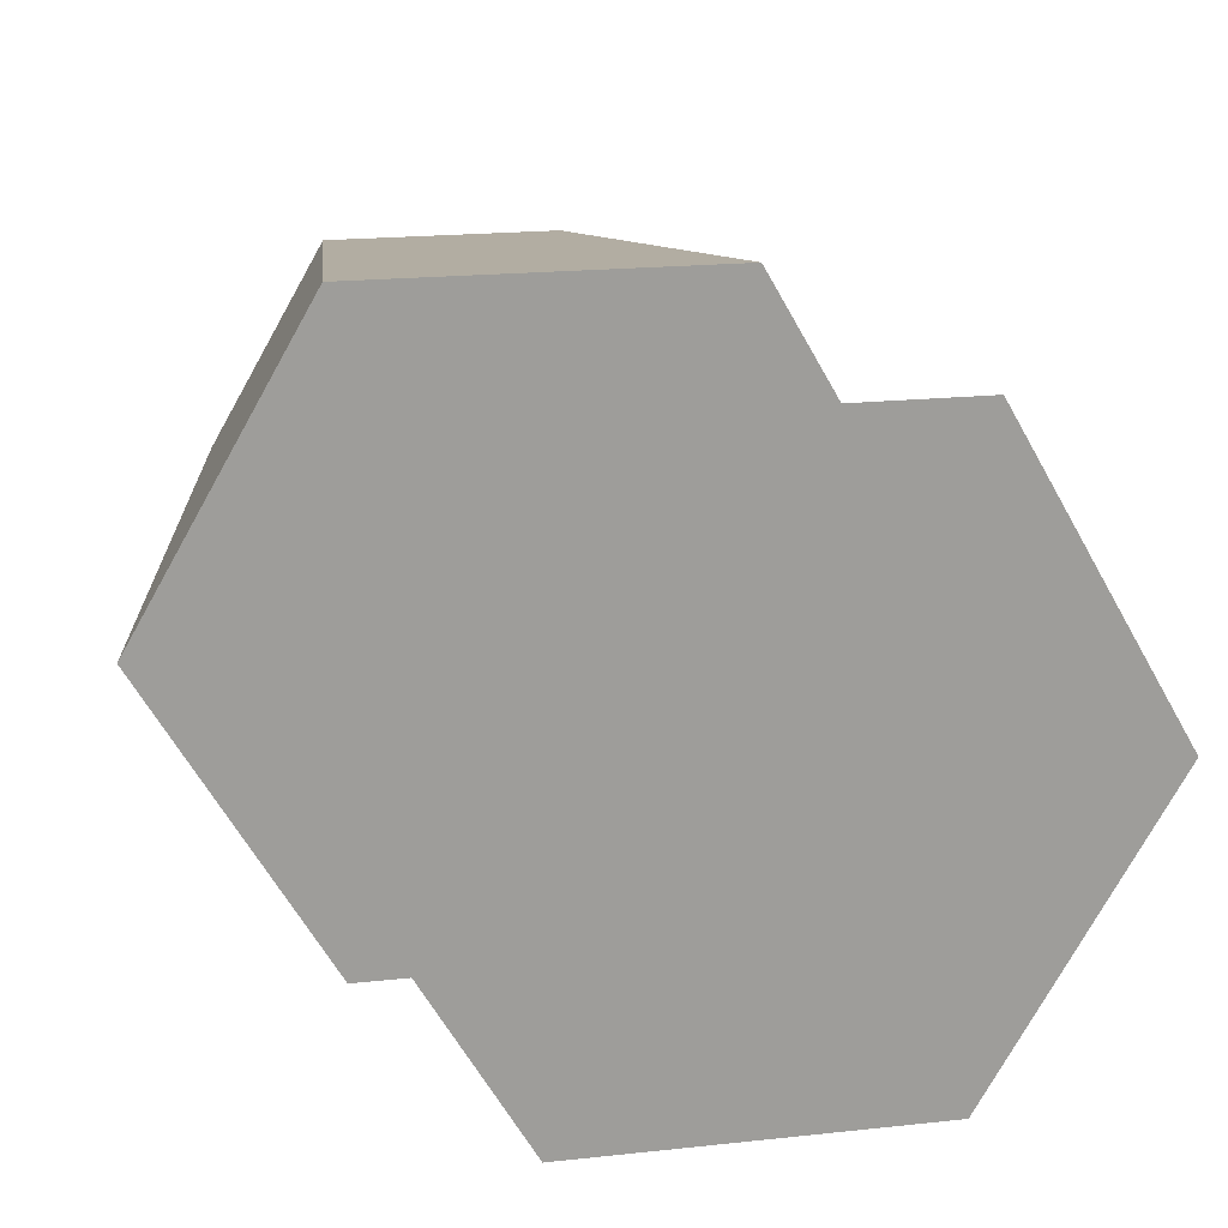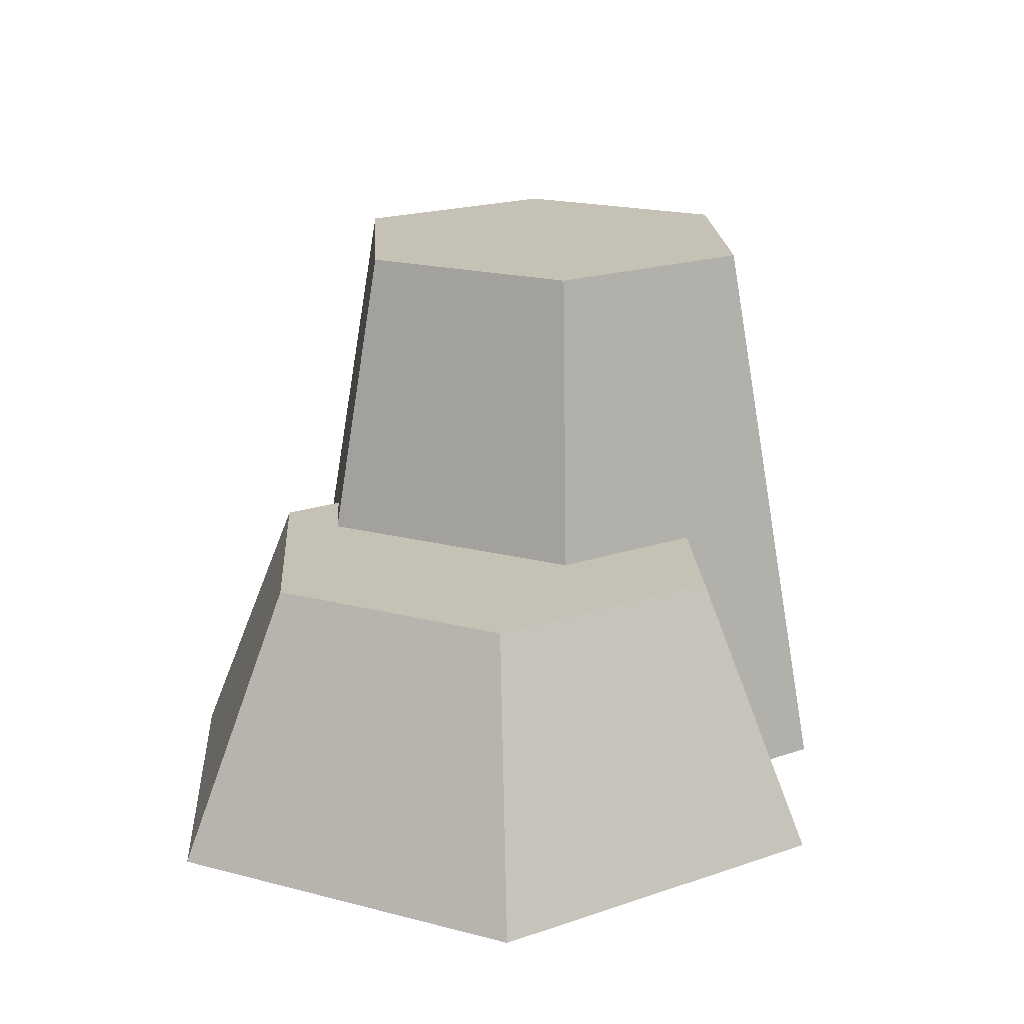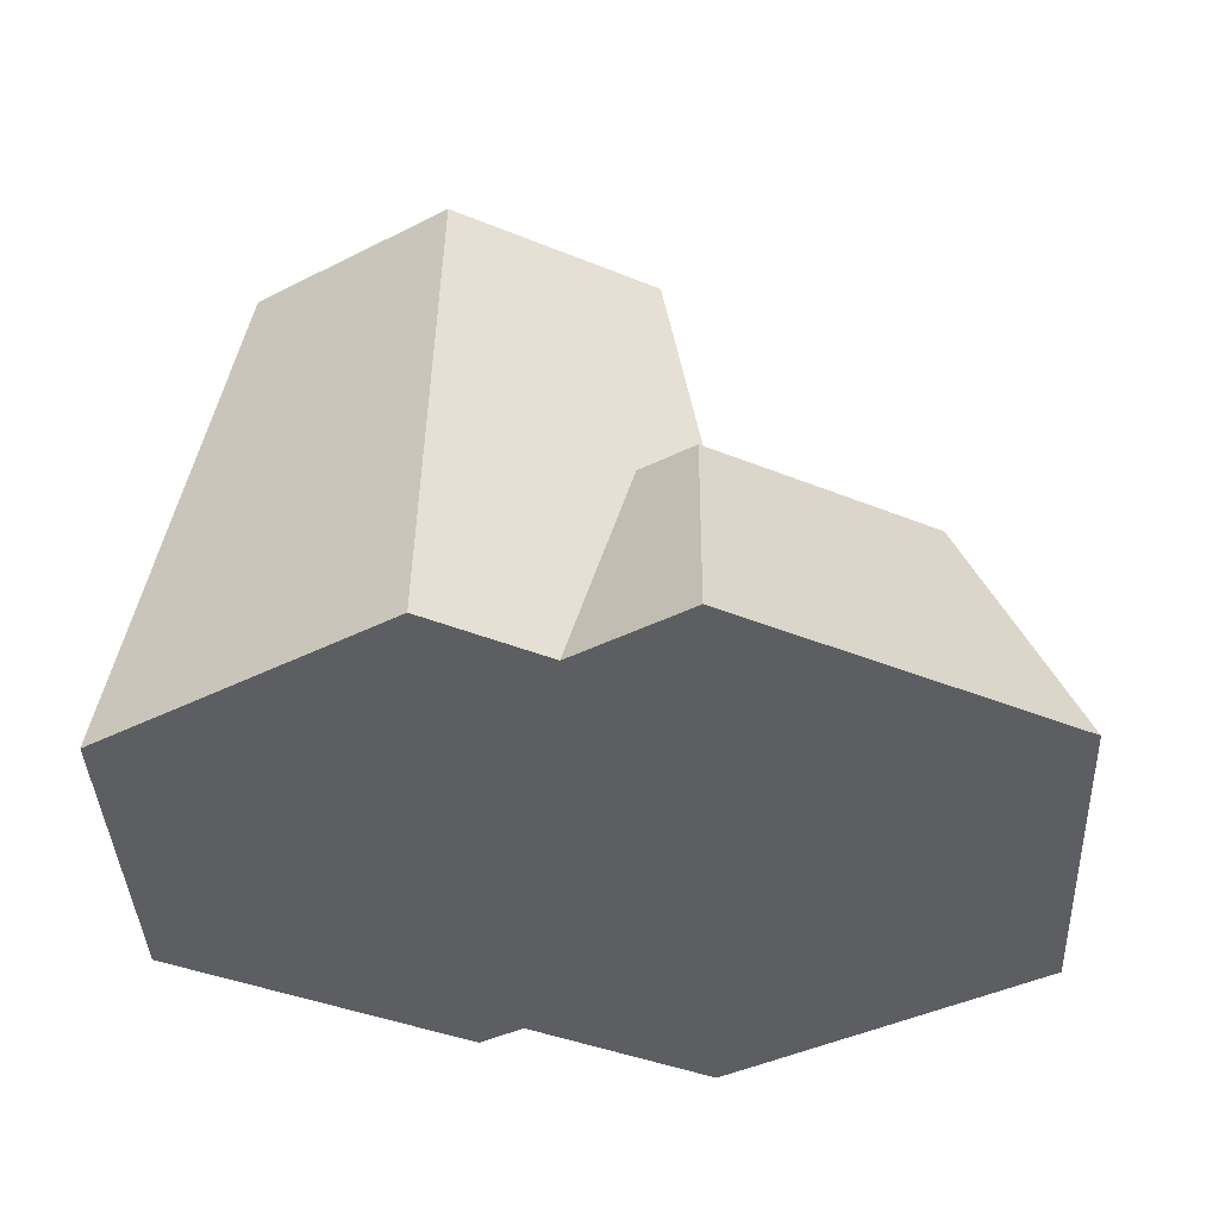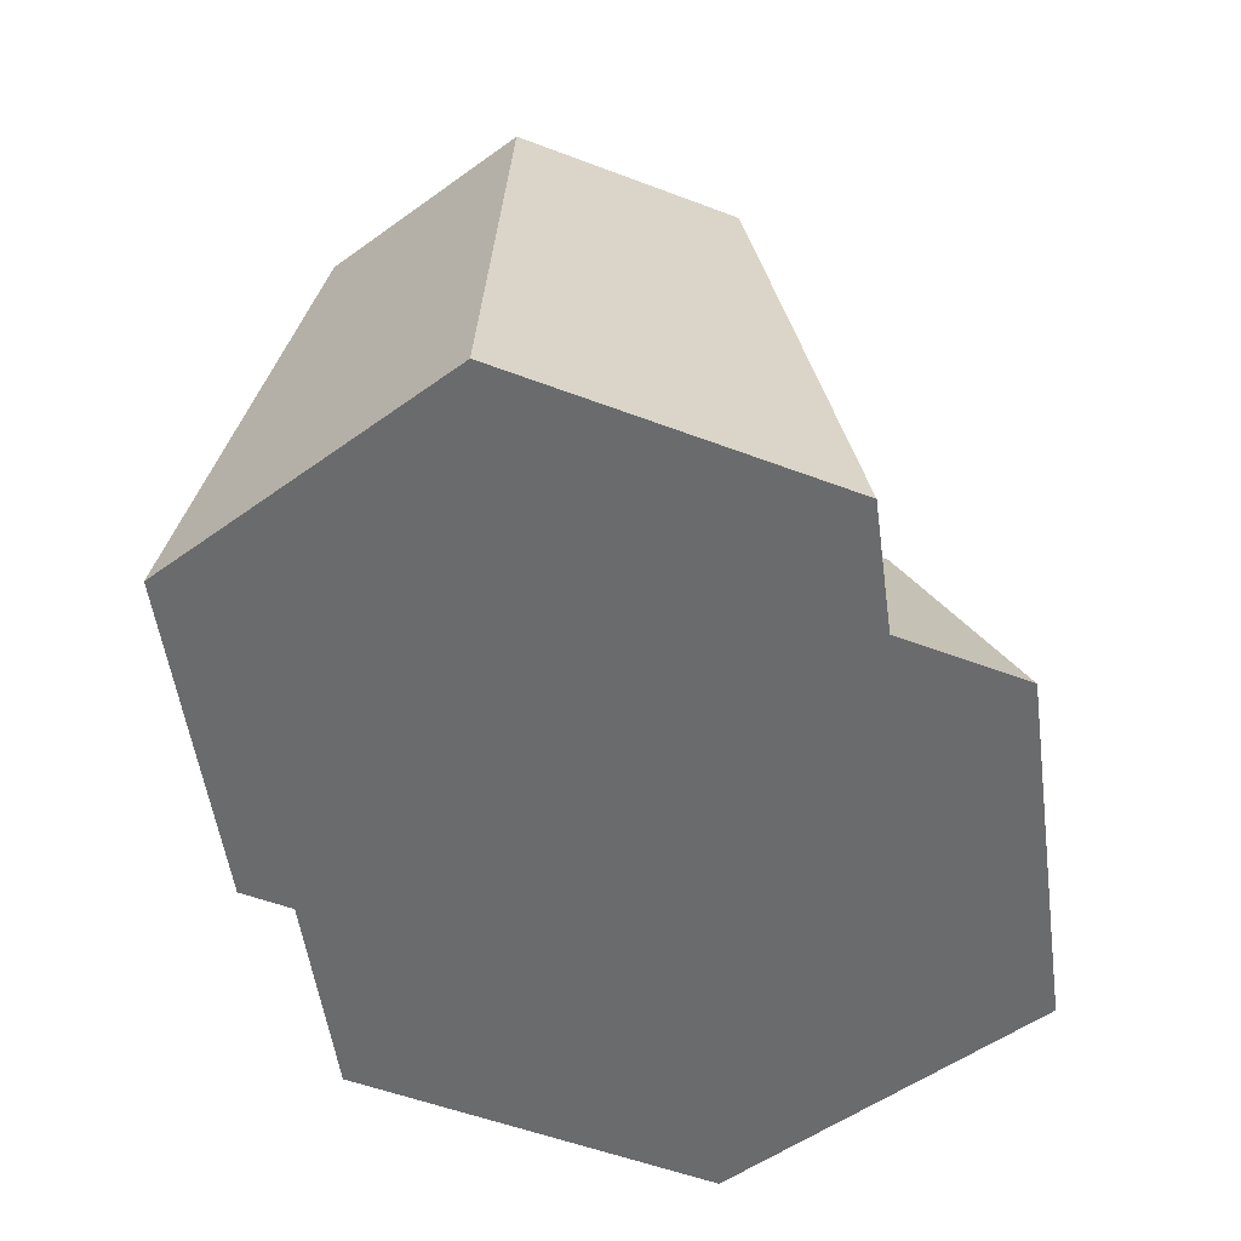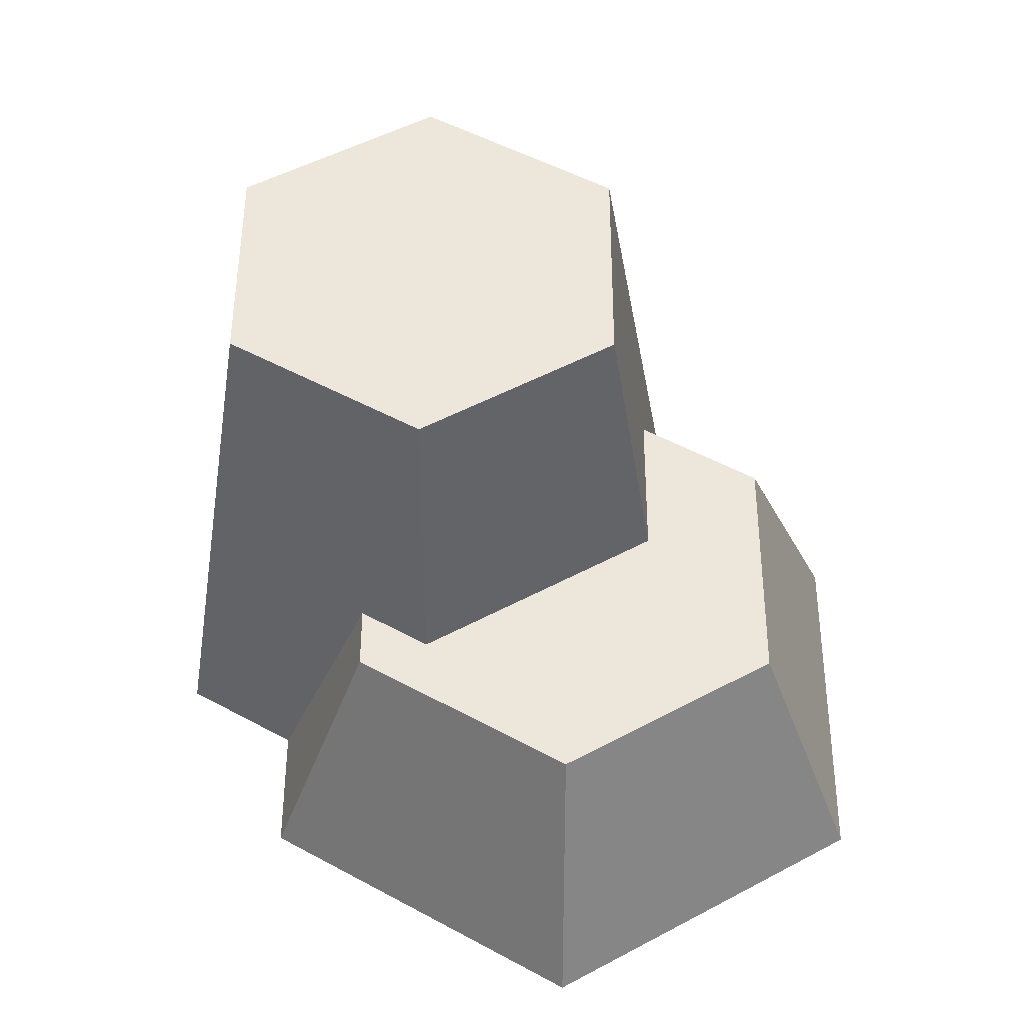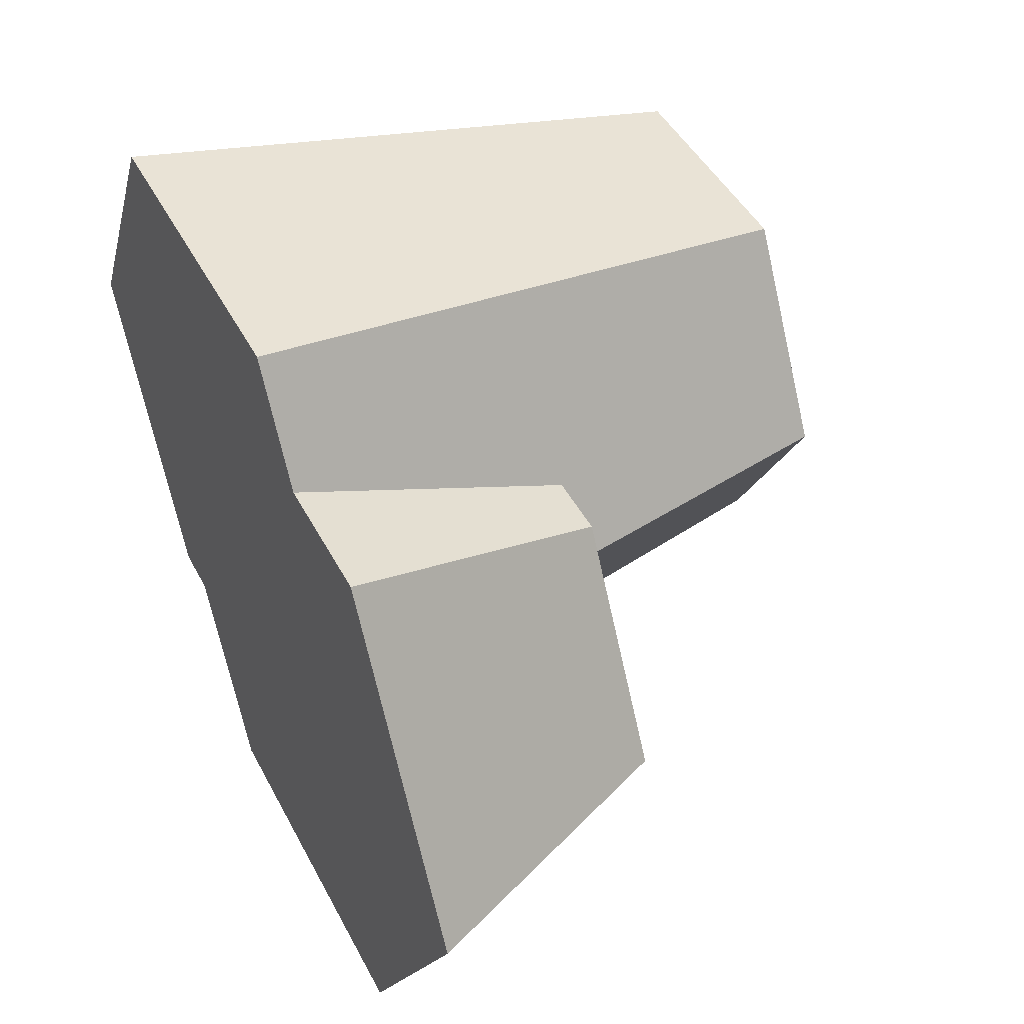
<metadata>
{"format":"obj","ext":"obj","renderer":"f3d","projection":"perspective","resolution":1024,"background":"white","views":[{"elev":19.8,"azim":-11.2,"up":"+Z"},{"elev":18.8,"azim":146.7,"up":"+Y"},{"elev":-38.8,"azim":32.6,"up":"+Y"},{"elev":-53.2,"azim":-22.2,"up":"+Y"},{"elev":52.3,"azim":90.2,"up":"+Y"},{"elev":45.4,"azim":63.7,"up":"+Z"}]}
</metadata>
<code>
g resourceStone
v 0.04778 0 -0.07111
v 0.08267 0 -0.01068
v 0.03662 0.05143 -0.05177
v 0.06034 0.05143 -0.01068
v 0.02199 0.1068 0.01715
v 0.03233 0.05143 0.01715
v 0.0008117 0.1068 0.05384
v 0.02468 0.05143 0.03041
v 0.02311 0 0.04975
v 0.01078 0 0.07111
v 0.03662 0.05143 0.03041
v 0.005979 0.05143 -0.02848
v -0.01083 0.05143 -0.05177
v -0.02427 0.05143 -0.02848
v 0.04778 0 0.04975
v -0.02199 0 -0.07111
v -0.05152 0 0.07111
v -0.0418 0 -0.0368
v -0.05152 0 -0.0368
v -0.08267 0 0.01715
v -0.04155 0.1068 -0.01953
v 0.0008117 0.1068 -0.01953
v -0.06273 0.1068 0.01715
v -0.04155 0.1068 0.05384
f 3 2 1
f 2 3 4
f 7 6 5
f 6 7 8
f 8 7 9
f 9 7 10
f 3 11 4
f 11 3 6
f 8 11 6
f 6 3 12
f 12 3 13
f 12 13 14
f 15 1 2
f 1 15 9
f 1 9 16
f 16 9 10
f 16 10 17
f 16 17 18
f 18 17 19
f 19 17 20
f 21 18 19
f 18 21 14
f 14 21 12
f 12 21 22
f 20 21 19
f 21 20 23
f 20 24 23
f 24 20 17
f 22 6 12
f 6 22 5
f 11 2 4
f 2 11 15
f 11 9 15
f 9 11 8
f 18 13 16
f 13 18 14
f 7 17 10
f 17 7 24
f 13 1 16
f 1 13 3
f 22 7 5
f 7 22 21
f 7 21 24
f 24 21 23

</code>
